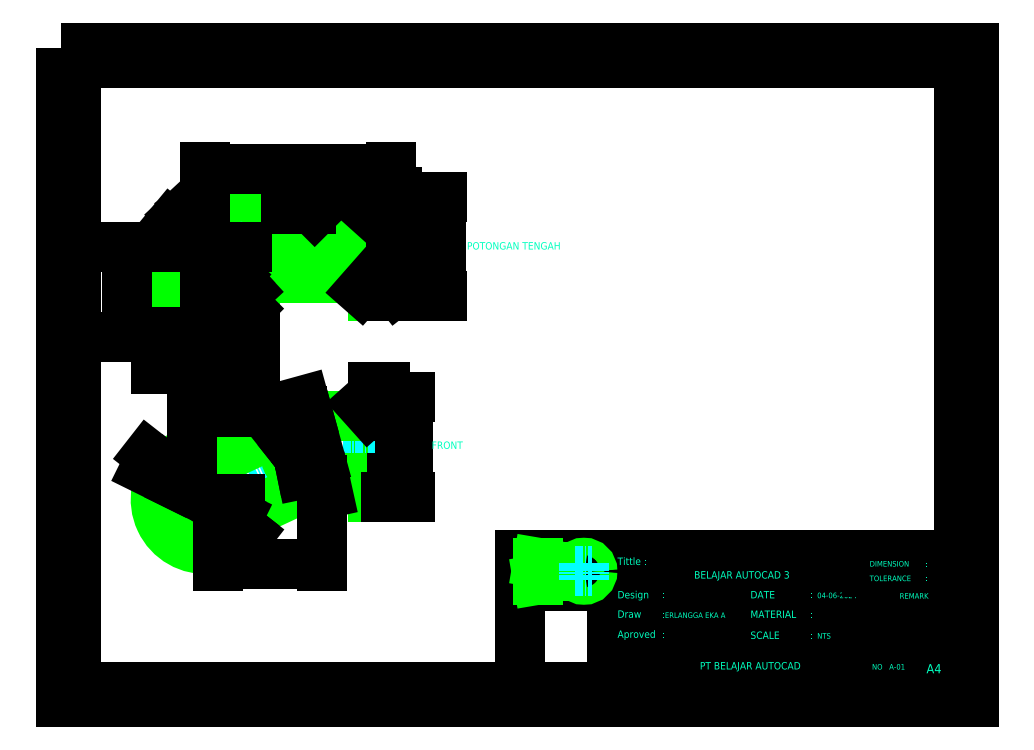
<metadata>
{"format":"dxf","ext":"dxf","renderer":"ezdxf+matplotlib","layout":"modelspace","background":"white","min_lineweight":24,"dpi":150}
</metadata>
<code>
0
SECTION
2
ENTITIES
0
LINE
8
Center
10
3234
20
1141
30
0
11
3354
21
1141
31
0
0
HATCH
8
Object
10
0
20
0
30
0
210
0
220
0
230
1
2
JIS_LC_20
70
     0
71
     1
91
        3
92
        7
72
     1
73
     1
93
       15
10
3232
20
1158
42
0
10
3272
20
1158
42
0
10
3272
20
1171
42
0
10
3269
20
1171
42
-0.4142
10
3264
20
1166
42
0
10
3229
20
1166
42
0.4142
10
3179
20
1116
42
0
10
3179
20
1086
42
-0.4142
10
3174
20
1081
42
0
10
3164
20
1081
42
0
10
3164
20
1073
42
0
10
3174
20
1073
42
-0.4142
10
3179
20
1068
42
0
10
3187
20
1068
42
0
10
3187
20
1113
42
-0.4142
97
       15
92
        7
72
     1
73
     1
93
       11
10
3354
20
1166
42
-0.4142
10
3349
20
1171
42
0
10
3349
20
1181
42
0
10
3339
20
1181
42
0
10
3339
20
1171
42
-0.4142
10
3334
20
1166
42
0
10
3294
20
1166
42
-0.4142
10
3289
20
1171
42
0
10
3287
20
1171
42
0
10
3287
20
1158
42
0
10
3354
20
1158
42
0
97
       11
92
        7
72
     1
73
     1
93
       18
10
3354
20
1124
42
0
10
3236
20
1124
42
0.4142
10
3221
20
1109
42
0
10
3221
20
1068
42
0
10
3229
20
1068
42
-0.4142
10
3234
20
1073
42
0
10
3244
20
1073
42
0
10
3244
20
1081
42
0
10
3234
20
1081
42
-0.4142
10
3229
20
1086
42
0
10
3229
20
1111
42
-0.4142
10
3234
20
1116
42
0
10
3334
20
1116
42
-0.4142
10
3339
20
1111
42
0
10
3339
20
1101
42
0
10
3349
20
1101
42
0
10
3349
20
1111
42
-0.4142
10
3354
20
1116
42
0
97
       18
75
     1
76
     1
52
0
41
0.1
77
     0
78
     2
53
45
43
-1.045e+04
44
-1054
45
-1.414
46
1.414
79
     0
53
45
43
-1.045e+04
44
-1054
45
-1.414
46
1.414
79
     0
47
0.3242
98
        3
10
3185
20
1124
10
3314
20
1160
10
3345
20
1118
0
LINE
8
Object
10
3339
20
1101
30
0
11
3349
21
1101
31
0
0
LINE
8
Object
10
3269
20
1171
30
0
11
3289
21
1171
31
0
0
LINE
8
Object
10
3339
20
1181
30
0
11
3349
21
1181
31
0
0
LINE
8
Object
10
3229
20
1166
30
0
11
3264
21
1166
31
0
0
ARC
8
Object
10
3264
20
1171
30
0
40
5
50
270
51
0
0
LINE
8
Object
10
3294
20
1166
30
0
11
3334
21
1166
31
0
0
ARC
8
Object
10
3334
20
1171
30
0
40
5
50
270
51
360
0
LINE
8
Object
10
3354
20
1166
30
0
11
3354
21
1166
31
0
0
LINE
8
Object
10
3234
20
1116
30
0
11
3334
21
1116
31
0
0
ARC
8
Object
10
3234
20
1111
30
0
40
5
50
90
51
180
0
ARC
8
Object
10
3334
20
1111
30
0
40
5
50
360
51
90
0
LINE
8
Object
10
3354
20
1116
30
0
11
3354
21
1116
31
0
0
LINE
8
Object
10
3236
20
1124
30
0
11
3354
21
1124
31
0
0
LINE
8
Object
10
3232
20
1158
30
0
11
3354
21
1158
31
0
0
LINE
8
Center
10
3204
20
1111
30
0
11
3204
21
1068
31
0
0
ARC
8
Center
10
3234
20
1111
30
0
40
30
50
90
51
180
0
LINE
8
Object
10
3164
20
1081
30
0
11
3164
21
1073
31
0
0
LINE
8
Object
10
3244
20
1081
30
0
11
3244
21
1073
31
0
0
LINE
8
Object
10
3179
20
1116
30
0
11
3179
21
1086
31
0
0
ARC
8
Object
10
3229
20
1116
30
0
40
50
50
90
51
180
0
ARC
8
Object
10
3174
20
1086
30
0
40
5
50
270
51
0
0
LINE
8
Object
10
3179
20
1068
30
0
11
3179
21
1068
31
0
0
LINE
8
Object
10
3229
20
1111
30
0
11
3229
21
1086
31
0
0
ARC
8
Object
10
3234
20
1086
30
0
40
5
50
180
51
270
0
LINE
8
Object
10
3229
20
1068
30
0
11
3229
21
1068
31
0
0
ARC
8
Object
10
3234
20
1068
30
0
40
5
50
90
51
180
0
LINE
8
Object
10
3187
20
1113
30
0
11
3187
21
1068
31
0
0
ARC
8
Object
10
3232
20
1113
30
0
40
45
50
90
51
180
0
LINE
8
Object
10
3221
20
1109
30
0
11
3221
21
1068
31
0
0
ARC
8
Object
10
3236
20
1109
30
0
40
15
50
90
51
180
0
LINE
8
Object
10
3354
20
1166
30
0
11
3354
21
1116
31
0
0
LINE
8
Object
10
3269
20
1171
30
0
11
3269
21
1171
31
0
0
LINE
8
Object
10
3289
20
1171
30
0
11
3289
21
1171
31
0
0
ARC
8
Object
10
3294
20
1171
30
0
40
5
50
180
51
270
0
LINE
8
Object
10
3339
20
1181
30
0
11
3339
21
1171
31
0
0
LINE
8
Object
10
3339
20
1111
30
0
11
3339
21
1101
31
0
0
LINE
8
Object
10
3349
20
1181
30
0
11
3349
21
1171
31
0
0
ARC
8
Object
10
3354
20
1171
30
0
40
5
50
180
51
270
0
LINE
8
Object
10
3349
20
1111
30
0
11
3349
21
1101
31
0
0
ARC
8
Object
10
3354
20
1111
30
0
40
5
50
90
51
180
0
LINE
8
Center
10
3279
20
964.8
30
0
11
3279
21
979.8
31
0
0
LINE
8
Object
10
3272
20
1158
30
0
11
3272
21
1171
31
0
0
LINE
8
Object
10
3287
20
1158
30
0
11
3287
21
1171
31
0
0
LINE
8
Object
10
3179
20
1068
30
0
11
3229
21
1068
31
0
0
LINE
8
Object
10
3164
20
1081
30
0
11
3174
21
1081
31
0
0
LINE
8
Object
10
3234
20
1081
30
0
11
3244
21
1081
31
0
0
LINE
8
Object
10
3164
20
1073
30
0
11
3174
21
1073
31
0
0
ARC
8
Object
10
3174
20
1068
30
0
40
5
50
0
51
90
0
LINE
8
Object
10
3234
20
1073
30
0
11
3244
21
1073
31
0
0
LINE
8
Center
10
3204
20
977.4
30
0
11
3204
21
897.4
31
0
0
LINE
8
Center
10
3181
20
937.4
30
0
11
3228
21
937.4
31
0
0
ARC
8
Object
10
3204
20
937.4
30
0
40
25
50
115
51
295
0
ARC
8
Object
10
3204
20
937.4
30
0
40
40
50
63.68
51
346.3
0
LINE
8
Object
10
3204
20
928.8
30
0
11
3204
21
928.8
31
0
0
LINE
8
Object
10
3339
20
1020
30
0
11
3339
21
1010
31
0
0
LINE
8
Object
10
3339
20
1010
30
0
11
3339
21
939.6
31
0
0
LINE
8
Object
10
3349
20
1020
30
0
11
3349
21
1010
31
0
0
ARC
8
Object
10
3354
20
1010
30
0
40
5
50
180
51
270
0
LINE
8
Object
10
3349
20
1010
30
0
11
3349
21
939.6
31
0
0
ARC
8
Object
10
3354
20
949.6
30
0
40
5
50
90
51
180
0
LINE
8
Object
10
3354
20
1005
30
0
11
3354
21
954.6
31
0
0
LINE
8
Center
10
3204
20
937.4
30
0
11
3295
21
979.6
31
0
0
LINE
8
Object
10
3215
20
914.7
30
0
11
3298
21
953.7
31
0
0
ARC
8
Object
10
3303
20
944.6
30
0
40
10
50
90
51
115
0
LINE
8
Object
10
3194
20
960
30
0
11
3282
21
1001
31
0
0
ARC
8
Object
10
3297
20
969.6
30
0
40
35
50
90
51
115
0
LINE
8
Center
10
3295
20
979.6
30
0
11
3354
21
979.6
31
0
0
LINE
8
Object
10
3339
20
939.6
30
0
11
3349
21
939.6
31
0
0
LINE
8
Object
10
3339
20
1020
30
0
11
3349
21
1020
31
0
0
LINE
8
Object
10
3303
20
954.6
30
0
11
3334
21
954.6
31
0
0
ARC
8
Object
10
3334
20
949.6
30
0
40
5
50
0
51
90
0
LINE
8
Object
10
3354
20
954.6
30
0
11
3354
21
954.6
31
0
0
LINE
8
Object
10
3297
20
1005
30
0
11
3334
21
1005
31
0
0
ARC
8
Object
10
3334
20
1010
30
0
40
5
50
270
51
0
0
LINE
8
Object
10
3354
20
1005
30
0
11
3354
21
1005
31
0
0
CIRCLE
8
Object
10
3279
20
972.3
30
0
40
7.5
0
CIRCLE
8
Object
10
3279
20
972.3
30
0
40
10
0
DIMENSION
360
503
8
Dim
280
     0
2
*D38
10
3295
20
979.6
30
0
11
3232
21
943.5
31
0
70
    34
71
     5
42
0.4363
73
     0
74
     0
75
     0
3
ISO-25
13
3181
23
937.4
33
0
14
3228
24
937.4
34
0
15
3204
25
937.4
35
0
16
3230
26
941.2
36
0
0
DIMENSION
360
506
8
Dim
280
     0
2
*D39
10
3297
20
969.6
30
0
11
3285
21
1014
31
0
70
   164
71
     5
42
35
73
     0
74
     0
75
     0
3
ISO-25
15
3288
25
1003
35
0
40
0
0
DIMENSION
360
509
8
Dim
280
     0
2
*D40
10
3303
20
944.6
30
0
11
3302
21
946
31
0
70
   164
71
     5
42
10
73
     0
74
     0
75
     0
3
ISO-25
15
3300
25
954.4
35
0
40
0
0
DIMENSION
360
50C
8
Dim
280
     0
2
*D41
10
3229
20
1058
30
0
11
3204
21
1060
31
0
70
    32
1
%%C<>
71
     5
42
50
73
     0
74
     0
75
     0
3
ISO-25
13
3179
23
1068
33
0
14
3229
24
1068
34
0
0
DIMENSION
360
50F
8
Dim
280
     0
2
*D42
10
3244
20
1044
30
0
11
3204
21
1046
31
0
70
    32
1
%%C<>
71
     5
42
80
73
     0
74
     0
75
     0
3
ISO-25
13
3164
23
1073
33
0
14
3244
24
1073
34
0
0
DIMENSION
360
512
8
Dim
280
     0
2
*D43
10
3366
20
1124
30
0
11
3364
21
1141
31
0
70
    32
1
%%C<>
71
     5
42
34
73
     0
74
     0
75
     0
3
ISO-25
13
3354
23
1158
33
0
14
3354
24
1124
34
0
50
90
0
DIMENSION
360
515
8
Dim
280
     0
2
*D44
10
3379
20
1116
30
0
11
3377
21
1141
31
0
70
    32
1
%%C<>
71
     5
42
50
73
     0
74
     0
75
     0
3
ISO-25
13
3354
23
1166
33
0
14
3354
24
1116
34
0
50
90
0
DIMENSION
360
518
8
Dim
280
     0
2
*D45
10
3394
20
1101
30
0
11
3392
21
1141
31
0
70
    32
1
%%C<>
71
     5
42
80
73
     0
74
     0
75
     0
3
ISO-25
13
3349
23
1181
33
0
14
3349
24
1101
34
0
50
90
0
DIMENSION
360
51B
8
Dim
280
     0
2
*D46
10
3354
20
1191
30
0
11
3347
21
1191
31
0
70
   160
71
     5
42
15
73
     0
74
     0
75
     0
3
ISO-25
13
3339
23
1181
33
0
14
3354
24
1166
34
0
0
DIMENSION
360
51E
8
Dim
280
     0
2
*D47
10
3354
20
1185
30
0
11
3352
21
1185
31
0
70
   160
71
     5
42
5
73
     0
74
     0
75
     0
3
ISO-25
13
3349
23
1181
33
0
14
3354
24
1166
34
0
0
LINE
8
Center
10
3279
20
1171
30
0
11
3279
21
1158
31
0
0
DIMENSION
360
522
8
Dim
280
     0
2
*D48
10
3289
20
1193
30
0
11
3279
21
1193
31
0
70
   160
1
%%C<>
71
     5
42
20
73
     0
74
     0
75
     0
3
ISO-25
13
3269
23
1171
33
0
14
3289
24
1171
34
0
0
DIMENSION
360
525
8
Dim
280
     0
2
*D49
10
3289
20
1176
30
0
11
3284
21
1178
31
0
70
    32
71
     5
42
10
73
     0
74
     0
75
     0
3
ISO-25
13
3279
23
1171
33
0
14
3289
24
1171
34
0
0
DIMENSION
360
528
8
Dim
280
     0
2
*D50
10
3269
20
1176
30
0
11
3274
21
1178
31
0
70
    32
71
     5
42
10
73
     0
74
     0
75
     0
3
ISO-25
13
3279
23
1171
33
0
14
3269
24
1171
34
0
0
DIMENSION
360
52B
8
Dim
280
     0
2
*D51
10
3354
20
1204
30
0
11
3279
21
1206
31
0
70
    32
71
     5
42
150
73
     0
74
     0
75
     0
3
ISO-25
13
3204
23
1090
33
0
14
3354
24
1124
34
0
0
DIMENSION
360
52E
8
Dim
280
     0
2
*D52
10
3141
20
1068
30
0
11
3139
21
1105
31
0
70
    32
71
     5
42
73
73
     0
74
     0
75
     0
3
ISO-25
13
3239
23
1141
33
0
14
3229
24
1068
34
0
50
90
0
DIMENSION
360
531
8
Dim
280
     0
2
*D53
10
3234
20
1111
30
0
11
3237
21
1108
31
0
70
   164
71
     5
42
5
73
     0
74
     0
75
     0
3
ISO-25
15
3231
25
1115
35
0
40
0
0
DIMENSION
360
534
8
Dim
280
     0
2
*D54
10
3234
20
1086
30
0
11
3237
21
1089
31
0
70
   164
71
     5
42
5
73
     0
74
     0
75
     0
3
ISO-25
15
3231
25
1083
35
0
40
0
0
DIMENSION
360
537
8
Dim
280
     0
2
*D55
10
3334
20
1111
30
0
11
3331
21
1108
31
0
70
   164
71
     5
42
5
73
     0
74
     0
75
     0
3
ISO-25
15
3338
25
1115
35
0
40
0
0
DIMENSION
360
53A
8
Dim
280
     0
2
*D56
10
3354
20
1111
30
0
11
3357
21
1108
31
0
70
   164
71
     5
42
5
73
     0
74
     0
75
     0
3
ISO-25
15
3351
25
1115
35
0
40
0
0
DIMENSION
360
53D
8
Dim
280
     0
2
*D57
10
3334
20
1171
30
0
11
3331
21
1174
31
0
70
   164
71
     5
42
5
73
     0
74
     0
75
     0
3
ISO-25
15
3338
25
1168
35
0
40
0
0
DIMENSION
360
540
8
Dim
280
     0
2
*D58
10
3354
20
1171
30
0
11
3357
21
1174
31
0
70
   164
71
     5
42
5
73
     0
74
     0
75
     0
3
ISO-25
15
3351
25
1168
35
0
40
0
0
DIMENSION
360
543
8
Dim
280
     0
2
*D59
10
3229
20
1116
30
0
11
3179
21
1158
31
0
70
   164
71
     5
42
50
73
     0
74
     0
75
     0
3
ISO-25
15
3191
25
1148
35
0
40
0
0
DIMENSION
360
546
8
Dim
280
     0
2
*D60
10
3232
20
1113
30
0
11
3186
21
1163
31
0
70
   164
71
     5
42
45
73
     0
74
     0
75
     0
3
ISO-25
15
3202
25
1146
35
0
40
0
0
DIMENSION
360
549
8
Dim
280
     0
2
*D61
10
3234
20
1111
30
0
11
3193
21
1169
31
0
70
   164
71
     5
42
30
73
     0
74
     0
75
     0
3
ISO-25
15
3217
25
1136
35
0
40
0
0
DIMENSION
360
54C
8
Dim
280
     0
2
*D62
10
3294
20
1171
30
0
11
3297
21
1174
31
0
70
   164
71
     5
42
5
73
     0
74
     0
75
     0
3
ISO-25
15
3291
25
1168
35
0
40
0
0
DIMENSION
360
54F
8
Dim
280
     0
2
*D63
10
3236
20
912.7
30
0
11
3161
21
971.2
31
0
70
   163
71
     5
42
80
73
     0
74
     0
75
     0
3
ISO-25
15
3173
25
962
35
0
40
0
0
DIMENSION
360
552
8
Dim
280
     0
2
*D64
10
3227
20
926.3
30
0
11
3159
21
959.8
31
0
70
   163
71
     5
42
50
73
     0
74
     0
75
     0
3
ISO-25
15
3182
25
948.4
35
0
40
0
0
DIMENSION
360
555
8
Dim
280
     0
2
*D65
10
3215
20
885.1
30
0
11
3257
21
887.2
31
0
70
    32
71
     5
42
83.6
73
     0
74
     0
75
     0
3
ISO-25
13
3298
23
953.7
33
0
14
3215
24
914.7
34
0
0
DIMENSION
360
558
8
Dim
280
     0
2
*D66
10
3194
20
1008
30
0
11
3238
21
1010
31
0
70
    32
71
     5
42
88.62
73
     0
74
     0
75
     0
3
ISO-25
13
3282
23
1001
33
0
14
3194
24
960
34
0
0
DIMENSION
360
55B
8
Dim
280
     0
2
*D67
10
3334
20
1010
30
0
11
3332
21
1012
31
0
70
   164
71
     5
42
5
73
     0
74
     0
75
     0
3
ISO-25
15
3338
25
1006
35
0
40
0
0
DIMENSION
360
55E
8
Dim
280
     0
2
*D68
10
3349
20
1027
30
0
11
3344
21
1029
31
0
70
    32
71
     5
42
10
73
     0
74
     0
75
     0
3
ISO-25
13
3339
23
1020
33
0
14
3349
24
1020
34
0
0
DIMENSION
360
561
8
Dim
280
     0
2
*D69
10
3368
20
939.6
30
0
11
3366
21
979.6
31
0
70
    32
71
     5
42
80
73
     0
74
     0
75
     0
3
ISO-25
13
3349
23
1020
33
0
14
3349
24
939.6
34
0
50
90
0
DIMENSION
360
564
8
Dim
280
     0
2
*D70
10
3354
20
1010
30
0
11
3357
21
1012
31
0
70
   164
71
     5
42
5
73
     0
74
     0
75
     0
3
ISO-25
15
3351
25
1006
35
0
40
0
0
DIMENSION
360
567
8
Dim
280
     0
2
*D71
10
3362
20
954.6
30
0
11
3360
21
979.6
31
0
70
    32
71
     5
42
50
73
     0
74
     0
75
     0
3
ISO-25
13
3354
23
1005
33
0
14
3354
24
954.6
34
0
50
90
0
DIMENSION
360
56A
8
Dim
280
     0
2
*D72
10
3281
20
962.5
30
0
11
3277
21
991.1
31
0
70
    35
71
     5
42
20
73
     0
74
     0
75
     0
3
ISO-25
15
3277
25
982.1
35
0
40
0
0
DIMENSION
360
56D
8
Dim
280
     0
2
*D73
10
3284
20
966.5
30
0
11
3271
21
986.3
31
0
70
    35
71
     5
42
15
73
     0
74
     0
75
     0
3
ISO-25
15
3275
25
978.2
35
0
40
0
0
LWPOLYLINE
8
Kop Gambar
90
        4
70
     1
43
0
10
3100
20
1290
10
3100
20
785.7
10
3812
20
785.7
10
3812
20
1290
0
LWPOLYLINE
8
Kop Gambar
90
        4
70
     1
43
0
10
3088
20
1302
10
3088
20
773.7
10
3824
20
773.7
10
3824
20
1302
0
LINE
8
Kop Gambar
10
3738
20
785.6
30
0
11
3738
21
892.8
31
0
0
LINE
8
Kop Gambar
10
3635
20
817.3
30
0
11
3635
21
867.6
31
0
0
LINE
8
Kop Gambar
10
3458
20
892.8
30
0
11
3813
21
892.8
31
0
0
LINE
8
Kop Gambar
10
3458
20
867.6
30
0
11
3813
21
867.6
31
0
0
LINE
8
Kop Gambar
10
3458
20
785.6
30
0
11
3458
21
892.8
31
0
0
LINE
8
Kop Gambar
10
3532
20
785.6
30
0
11
3532
21
892.8
31
0
0
LINE
8
Kop Gambar
10
3532
20
852.1
30
0
11
3813
21
852.1
31
0
0
LINE
8
Kop Gambar
10
3532
20
836.1
30
0
11
3813
21
836.1
31
0
0
LINE
8
Kop Gambar
10
3532
20
817.3
30
0
11
3813
21
817.3
31
0
0
LINE
8
Kop Gambar
10
3773
20
785.6
30
0
11
3773
21
817.3
31
0
0
LINE
8
Object
10
3473
20
886.2
30
0
11
3473
21
872.6
31
0
0
LINE
8
Object
10
3490
20
883.2
30
0
11
3490
21
875.6
31
0
0
LINE
8
Center
10
3467
20
879.4
30
0
11
3496
21
879.4
31
0
0
LINE
8
Object
10
3473
20
886.2
30
0
11
3490
21
883.2
31
0
0
LINE
8
Object
10
3473
20
872.6
30
0
11
3490
21
875.6
31
0
0
CIRCLE
8
Object
10
3510
20
879.4
30
0
40
3.757
0
CIRCLE
8
Object
10
3510
20
879.4
30
0
40
6.834
0
LINE
8
Center
10
3503
20
879.4
30
0
11
3516
21
879.4
31
0
0
LINE
8
Center
10
3510
20
886.2
30
0
11
3510
21
872.6
31
0
0
MTEXT
8
TEXT DIM
10
3537
20
890.4
30
0
40
5.967
41
33.19
46
0
71
     1
72
     5
1
Tittle :
73
     1
44
1
101
Embedded Object
70
     1
10
1
20
0
30
0
11
3537
21
890.4
31
0
40
33.19
41
0
42
21.77
43
6.065
71
     2
72
     1
44
33.19
45
37.3
73
     0
74
     0
46
0
0
MTEXT
8
TEXT DIM
10
3599
20
879.5
30
0
40
5.967
41
87.15
46
0
71
     1
72
     5
1
BELAJAR AUTOCAD 3
73
     1
44
1
101
Embedded Object
70
     1
10
1
20
0
30
0
11
3599
21
879.5
31
0
40
87.15
41
0
42
86.1
43
6.179
71
     2
72
     1
44
87.15
45
37.3
73
     0
74
     0
46
0
0
MTEXT
8
TEXT DIM
10
3603
20
806.2
30
0
40
5.967
41
102.7
46
0
71
     1
72
     5
1
PT BELAJAR AUTOCAD
73
     1
44
1
101
Embedded Object
70
     1
10
1
20
0
30
0
11
3603
21
806.2
31
0
40
102.7
41
0
42
92.02
43
6.175
71
     2
72
     1
44
102.7
45
37.3
73
     0
74
     0
46
0
0
MTEXT
8
TEXT DIM
10
3537
20
863.5
30
0
40
5.967
41
45.28
46
0
71
     1
72
     5
1
\pxt6;Design^I:
73
     1
44
1
101
Embedded Object
70
     1
10
1
20
0
30
0
11
3537
21
863.5
31
0
40
45.28
41
0
42
36.64
43
7.722
71
     2
72
     1
44
45.28
45
37.3
73
     0
74
     0
46
0
0
MTEXT
8
TEXT DIM
10
3537
20
847.8
30
0
40
5.967
41
43.73
46
0
71
     1
72
     5
1
\pxt6;Draw^I:
73
     1
44
1
101
Embedded Object
70
     1
10
1
20
0
30
0
11
3537
21
847.8
31
0
40
43.73
41
0
42
36.64
43
6.065
71
     2
72
     1
44
43.73
45
37.3
73
     0
74
     0
46
0
0
MTEXT
8
TEXT DIM
10
3537
20
831.6
30
0
40
5.967
41
41.9
46
0
71
     1
72
     5
1
\pxt6;Aproved^I:
73
     1
44
1
101
Embedded Object
70
     1
10
1
20
0
30
0
11
3537
21
831.6
31
0
40
41.9
41
0
42
36.64
43
7.624
71
     2
72
     1
44
41.9
45
37.3
73
     0
74
     0
46
0
0
MTEXT
8
TEXT DIM
10
3644
20
863.5
30
0
40
5.967
41
61.49
46
0
71
     1
72
     5
1
\pxt8;DATE^I:
73
     1
44
1
101
Embedded Object
70
     1
10
1
20
0
30
0
11
3644
21
863.5
31
0
40
61.49
41
0
42
48.57
43
5.967
71
     2
72
     1
44
61.49
45
37.3
73
     0
74
     0
46
0
0
MTEXT
8
TEXT DIM
10
3644
20
847.7
30
0
40
5.967
41
62.77
46
0
71
     1
72
     5
1
\pxt8;MATERIAL^I:
73
     1
44
1
101
Embedded Object
70
     1
10
1
20
0
30
0
11
3644
21
847.7
31
0
40
62.77
41
0
42
48.57
43
5.967
71
     2
72
     1
44
62.77
45
37.3
73
     0
74
     0
46
0
0
MTEXT
8
TEXT DIM
10
3644
20
830.8
30
0
40
5.967
41
69.87
46
0
71
     1
72
     5
1
\pxt8;SCALE^I:
73
     1
44
1
101
Embedded Object
70
     1
10
1
20
0
30
0
11
3644
21
830.8
31
0
40
69.87
41
0
42
48.57
43
6.171
71
     2
72
     1
44
69.87
45
37.3
73
     0
74
     0
46
0
0
MTEXT
8
TEXT DIM
10
3575
20
846.2
30
0
40
4.475
41
54.98
46
0
71
     1
72
     5
1
ERLANGGA EKA A
73
     1
44
1
101
Embedded Object
70
     1
10
1
20
0
30
0
11
3575
21
846.2
31
0
40
54.98
41
0
42
54.41
43
4.628
71
     2
72
     1
44
54.98
45
37.3
73
     0
74
     0
46
0
0
MTEXT
8
TEXT DIM
10
3698
20
862.2
30
0
40
4.475
41
54.98
46
0
71
     1
72
     5
1
04-06-2024
73
     1
44
1
101
Embedded Object
70
     1
10
1
20
0
30
0
11
3698
21
862.2
31
0
40
54.98
41
0
42
31.42
43
4.57
71
     2
72
     1
44
54.98
45
37.3
73
     0
74
     0
46
0
0
MTEXT
8
TEXT DIM
10
3698
20
829.5
30
0
40
4.475
41
54.98
46
0
71
     1
72
     5
1
NTS
73
     1
44
1
101
Embedded Object
70
     1
10
1
20
0
30
0
11
3698
21
829.5
31
0
40
54.98
41
0
42
11.7
43
4.628
71
     2
72
     1
44
54.98
45
37.3
73
     0
74
     0
46
0
0
LINE
8
Kop Gambar
10
3738
20
879.1
30
0
11
3813
21
879.1
31
0
0
MTEXT
8
TEXT DIM
10
3786
20
804.5
30
0
40
7.459
41
54.98
46
0
71
     1
72
     5
1
A4
73
     1
44
1
101
Embedded Object
70
     1
10
1
20
0
30
0
11
3786
21
804.5
31
0
40
54.98
41
0
42
12.24
43
7.459
71
     2
72
     1
44
54.98
45
37.3
73
     0
74
     0
46
0
0
MTEXT
8
TEXT DIM
10
3740
20
875.9
30
0
40
4.475
41
54.98
46
0
71
     1
72
     5
1
\pxt10;TOLERANCE^I:
73
     1
44
1
101
Embedded Object
70
     1
10
1
20
0
30
0
11
3740
21
875.9
31
0
40
54.98
41
0
42
45.38
43
4.631
71
     2
72
     1
44
54.98
45
37.3
73
     0
74
     0
46
0
0
MTEXT
8
TEXT DIM
10
3740
20
887.7
30
0
40
4.475
41
54.98
46
0
71
     1
72
     5
1
\pxt10;DIMENSION^I:
73
     1
44
1
101
Embedded Object
70
     1
10
1
20
0
30
0
11
3740
21
887.7
31
0
40
54.98
41
0
42
45.38
43
4.631
71
     2
72
     1
44
54.98
45
37.3
73
     0
74
     0
46
0
0
MTEXT
8
TEXT DIM
10
3742
20
804.5
30
0
40
4.475
41
54.98
46
0
71
     1
72
     5
1
NO : A-01
73
     1
44
1
101
Embedded Object
70
     1
10
1
20
0
30
0
11
3742
21
804.5
31
0
40
54.98
41
0
42
26.17
43
4.631
71
     2
72
     1
44
54.98
45
37.3
73
     0
74
     0
46
0
0
MTEXT
8
TEXT DIM
10
3752
20
861.7
30
0
40
4.475
41
54.98
46
0
71
     1
72
     5
1
\pxql,t6,10;       REMARK
73
     1
44
1
101
Embedded Object
70
     1
10
1
20
0
30
0
11
3752
21
861.7
31
0
40
54.98
41
0
42
38.9
43
4.475
71
     2
72
     1
44
54.98
45
37.3
73
     0
74
     0
46
0
0
MTEXT
8
TEXT DIM
10
3387
20
984.1
30
0
40
5.967
41
87.15
46
0
71
     1
72
     5
1
FRONT
73
     1
44
1
101
Embedded Object
70
     1
10
1
20
0
30
0
11
3387
21
984.1
31
0
40
87.15
41
0
42
27.86
43
6.175
71
     2
72
     1
44
87.15
45
37.3
73
     0
74
     0
46
0
0
MTEXT
8
TEXT DIM
10
3415
20
1145
30
0
40
5.967
41
87.15
46
0
71
     1
72
     5
1
POTONGAN TENGAH
73
     1
44
1
101
Embedded Object
70
     1
10
1
20
0
30
0
11
3415
21
1145
31
0
40
87.15
41
0
42
83.44
43
6.175
71
     2
72
     1
44
87.15
45
37.3
73
     0
74
     0
46
0
0
ENDSEC
0
EOF

</code>
